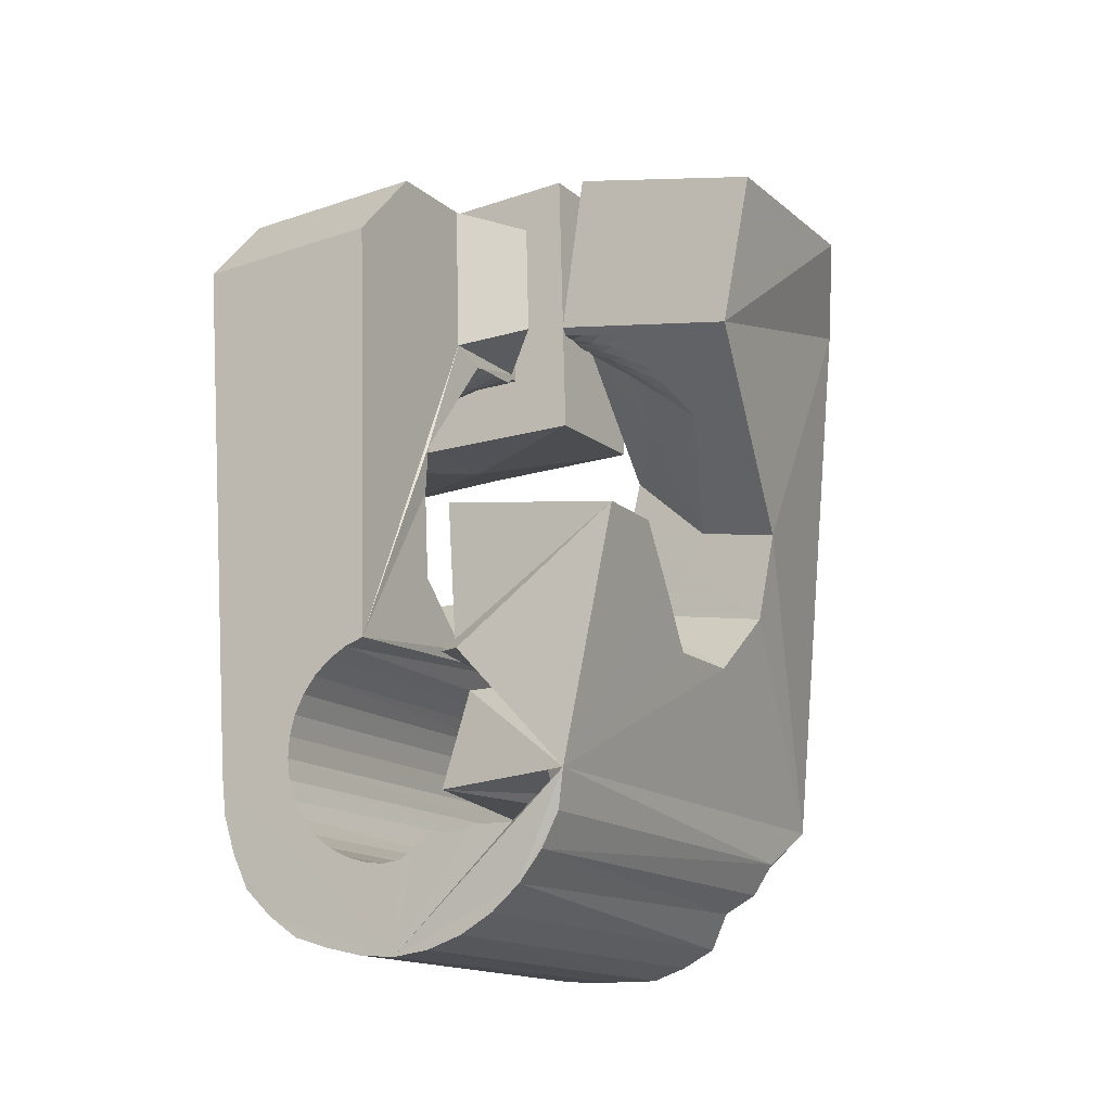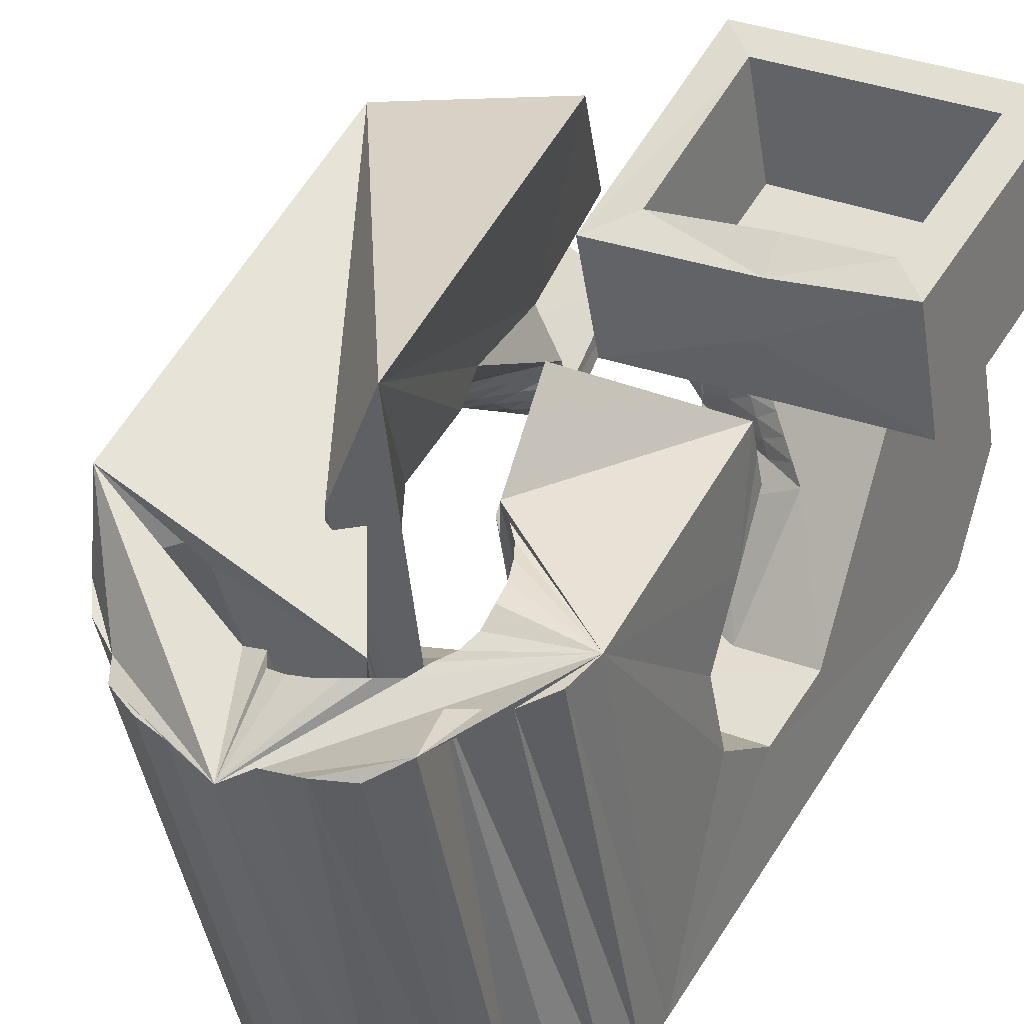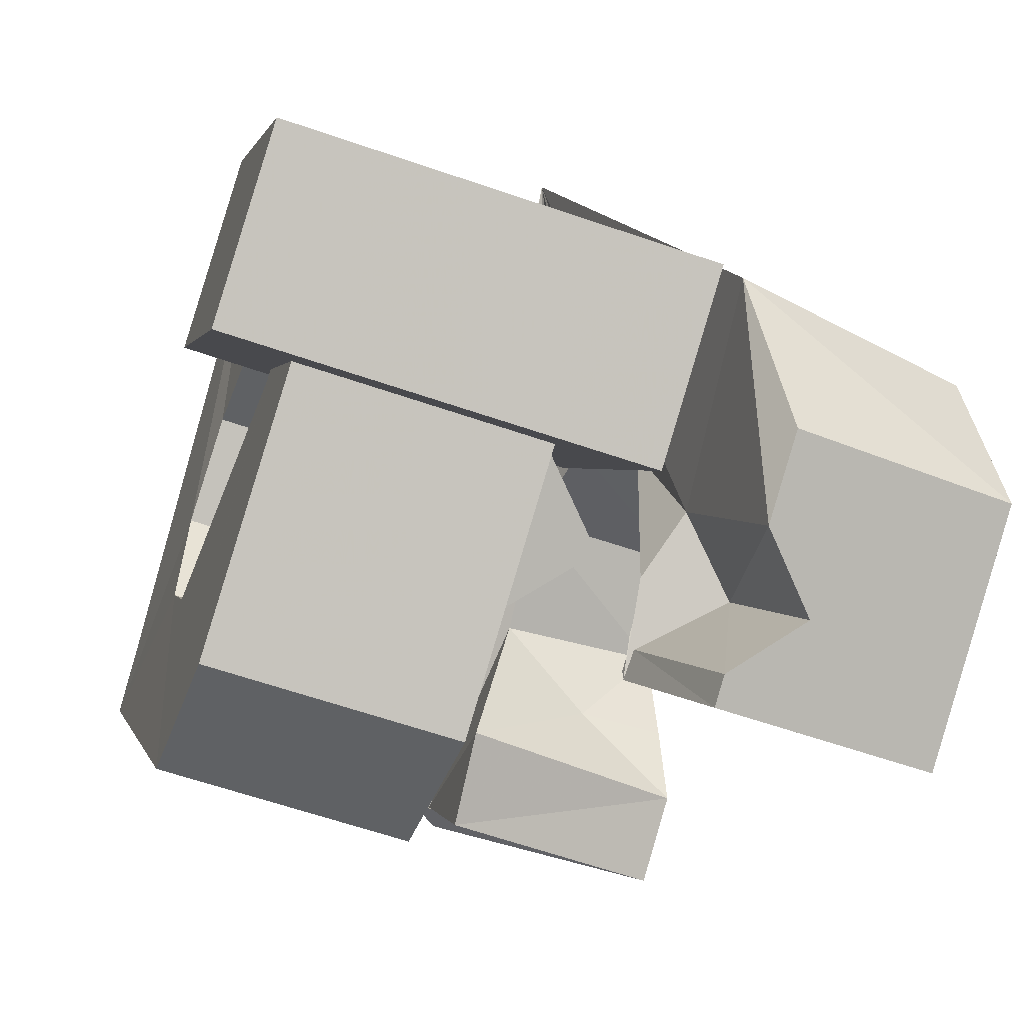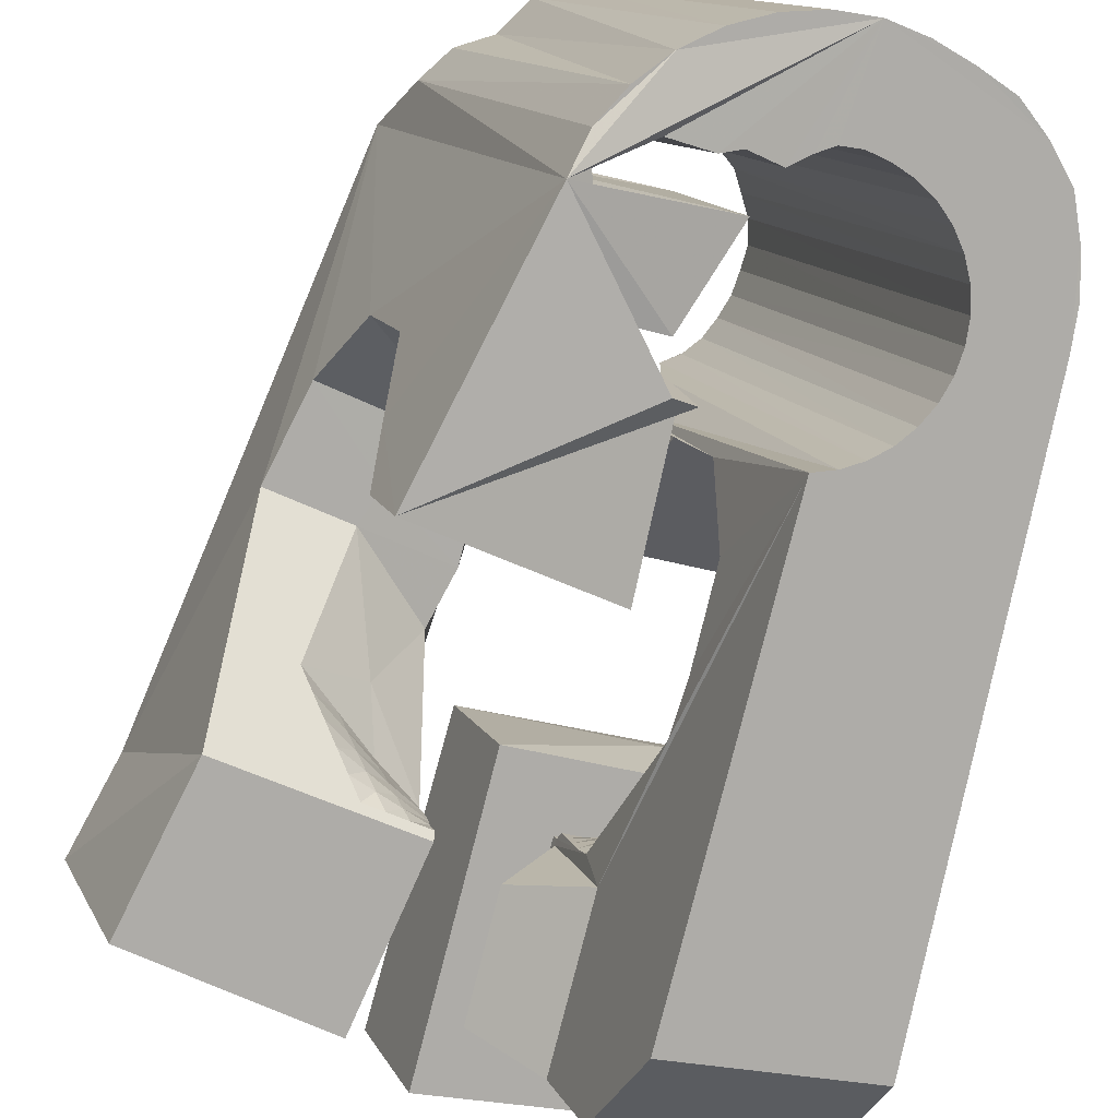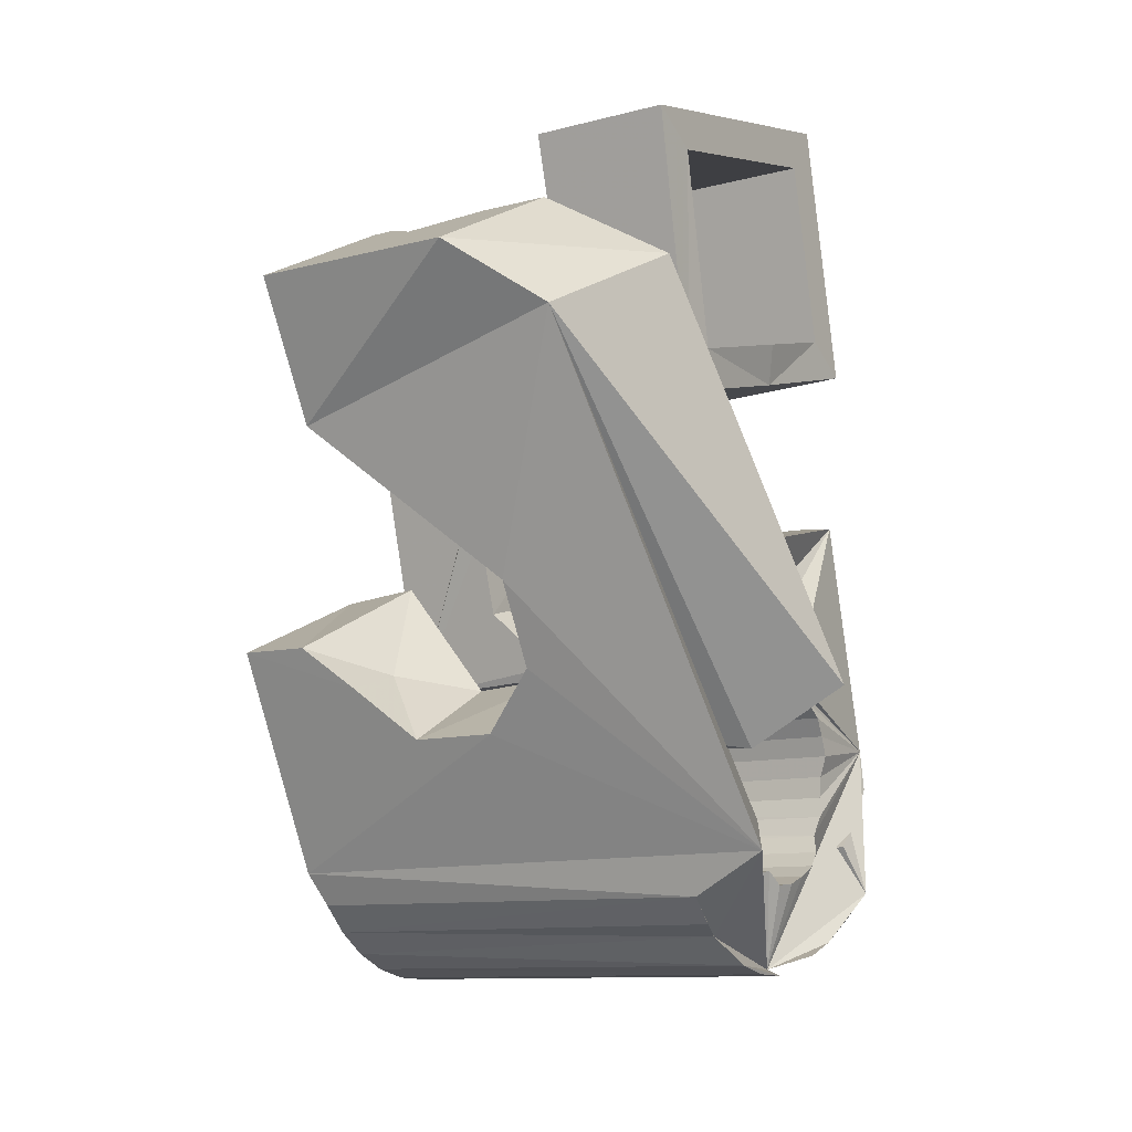
<metadata>
{"format":"obj","ext":"obj","renderer":"f3d","projection":"perspective","resolution":1024,"background":"white","views":[{"elev":-23.5,"azim":14.7,"up":"+Z"},{"elev":59.4,"azim":-150.2,"up":"+Y"},{"elev":-7.2,"azim":-11.8,"up":"+Y"},{"elev":-73.9,"azim":166.1,"up":"+Y"},{"elev":3.6,"azim":107.0,"up":"+Z"}]}
</metadata>
<code>
v -0.0559 -0.03809 0.0466
v -0.05342 -0.02537 -0.04798
v -0.05306 0.01227 0.07942
v -0.05239 -0.026 0.06318
v -0.05288 -0.02455 -0.05482
v -0.05167 0.01868 0.03149
v -0.05111 -0.02407 -0.06144
v -0.04915 -0.01268 0.006417
v -0.0487 -0.01057 -0.009363
v -0.0484 -0.02388 -0.06795
v -0.04606 0.0373 0.08297
v -0.04549 0.001646 -0.019
v -0.04537 0.01268 0.07227
v -0.04467 0.04371 0.03504
v -0.04439 0.01718 0.03861
v -0.04366 -0.02448 -0.07315
v -0.04211 0.01077 0.06839
v -0.04174 0.01292 0.04167
v -0.04134 0.01432 0.04187
v -0.04119 0.01675 -0.01686
v -0.03986 -0.02932 -0.04684
v -0.03955 -0.02887 -0.05063
v -0.03947 -0.02997 -0.04307
v -0.03876 0.0363 0.07562
v -0.0387 0.02539 -0.004964
v -0.0385 -0.02864 -0.05431
v -0.03836 -0.03078 -0.0395
v -0.03845 -0.02539 -0.07739
v -0.03779 0.0408 0.04196
v -0.03678 -0.02864 -0.05774
v -0.0366 0.03245 0.004778
v -0.03658 -0.03174 -0.03624
v -0.03528 -0.01673 0.005716
v -0.03513 0.03771 0.005526
v -0.03477 -0.000755 0.0261
v -0.03447 -0.02885 -0.06079
v -0.03423 -0.0328 -0.0334
v -0.0341 -0.01588 -0.000685
v -0.0337 0.04465 0.005926
v -0.03219 -0.02678 -0.07988
v -0.03195 0.000621 0.02872
v -0.03467 0.05073 -0.03723
v -0.03164 -0.02928 -0.06334
v -0.03135 -0.03393 -0.03113
v -0.03326 0.05186 -0.04439
v -0.02913 0.001997 0.03134
v -0.02905 0.05115 -0.04961
v -0.0284 -0.02991 -0.0653
v -0.02819 0.0123 0.03018
v -0.02809 -0.03508 -0.02946
v -0.0277 -0.003402 0.02971
v -0.02711 0.01045 0.04111
v -0.02692 0.02151 -0.006456
v -0.02631 0.003373 0.03395
v -0.02596 -0.02824 -0.08186
v -0.02124 0.05004 -0.05342
v -0.02592 0.009517 0.04096
v -0.0256 -0.001686 0.03157
v -0.0246 -0.009023 0.02386
v -0.02491 -0.03069 -0.06668
v -0.02455 -0.03621 -0.02849
v -0.02453 -0.008763 0.06629
v -0.02442 0.005847 0.06825
v -0.02353 -0.04711 0.04634
v -0.0235 2.9e-05 0.03343
v -0.02349 0.004749 0.03657
v -0.02334 0.003994 0.07917
v -0.02287 0.03506 0.004974
v -0.02277 0.02455 0.03016
v -0.02281 0.05417 -0.06241
v -0.02147 0.02619 0.03961
v -0.02142 0.01695 0.08096
v -0.0214 0.001745 0.03529
v -0.02127 -0.03159 -0.06751
v -0.02187 0.03521 0.03345
v -0.02099 0.02116 0.07411
v -0.02067 0.006124 0.03919
v -0.02064 -0.006051 0.03332
v -0.02054 0.03611 0.04105
v -0.01953 -0.02988 -0.08297
v -0.01941 -0.03518 0.06291
v -0.01929 0.003461 0.03714
v -0.01926 -0.003994 0.03442
v -0.01884 -0.0187 -0.01095
v -0.01852 0.04707 -0.036
v -0.01873 -0.02136 0.004752
v -0.0181 -0.02234 0.01349
v -0.01857 0.04613 -0.03995
v -0.01813 0.04639 -0.03224
v -0.01787 -0.001938 0.03552
v -0.01791 -0.03256 -0.06735
v -0.0176 0.04618 -0.04374
v -0.01719 0.005177 0.039
v -0.01697 0.04582 -0.02862
v -0.01713 0.03028 0.07544
v -0.01784 0.05076 -0.06742
v -0.01648 0.000118 0.03662
v -0.01641 0.02904 0.08272
v -0.016 -0.006379 -0.02056
v -0.01571 0.04662 -0.04703
v -0.01535 0.04417 -0.02547
v -0.01512 -0.01462 0.0383
v -0.0151 0.002174 0.03772
v -0.01476 -0.01855 0.06527
v -0.0153 -0.03348 -0.06584
v -0.01371 0.004229 0.03882
v -0.01316 -0.008156 0.03652
v -0.01377 0.04591 -0.05029
v -0.01308 -0.03174 -0.08262
v -0.01297 0.04309 -0.02269
v -0.01291 -0.006301 0.03727
v -0.01224 -0.003905 0.03761
v -0.01177 0.008746 -0.01842
v -0.01157 -0.00151 0.03795
v -0.01116 0.04926 -0.06963
v -0.0109 0.000887 0.03829
v -0.006573 -0.04055 -0.03314
v -0.01055 0.04696 -0.05274
v -0.01228 -0.03465 -0.06356
v -0.01023 0.003281 0.03863
v -0.01031 0.04344 -0.02065
v -0.009892 0.004249 0.03998
v -0.00988 0.004108 0.04095
v -0.009517 0.000181 0.06792
v -0.0095 0.005654 0.04018
v -0.009125 0.001586 0.06812
v -0.009198 -0.03978 -0.03399
v -0.007034 0.04689 -0.05466
v -0.007005 -0.03597 -0.06475
v -0.01022 0.03415 -0.02053
v -0.006857 -0.03371 -0.081
v -0.006406 0.02424 0.003176
v -0.007122 -0.04379 -0.008636
v -0.00561 0.006624 0.03655
v -0.005135 0.001472 0.07193
v -0.004715 0.04755 -0.07078
v -0.005475 -0.04342 -0.03508
v -0.003903 -0.03701 -0.06361
v -0.003555 0.04575 -0.05599
v -0.006866 0.02952 -0.01589
v -0.002793 0.03722 0.004917
v -0.003021 -0.008447 0.04344
v -0.004583 -0.03037 -0.005439
v -0.002749 -0.01139 0.06366
v 0.01161 -0.04537 -0.03016
v 0.002971 -0.03877 -0.06426
v 0.004128 -0.01326 -0.02328
v -0.001094 -0.03572 -0.07818
v 0.006234 -0.04256 -0.04218
v 0.0105 -0.04146 -0.05982
v 2.9e-05 0.04457 -0.05678
v -0.003917 -0.04042 -0.04167
v 0.00838 -0.04229 -0.05184
v 0.000997 0.004382 0.02848
v 0.000582 0.02879 0.0398
v -0.009456 -0.03688 -0.05725
v 0.001471 0.02509 0.07528
v 0.001668 -0.002969 0.07896
v 0.000984 0.04031 -0.07258
v 0.007529 0.003159 -0.01982
v 0.003128 0.043 -0.05654
v 0.003999 -0.0377 -0.07426
v 0.004937 0.04145 -0.05369
v 0.01209 0.01264 -0.009031
v 0.007344 0.02705 0.03204
v 0.008098 -0.02506 0.03324
v 0.008166 0.04422 -0.07186
v 0.008232 -0.0237 0.03223
v 0.008233 -0.03958 -0.06939
v 0.008666 0.02206 0.08251
v 0.008903 -0.02131 0.03257
v 0.009507 -0.02098 0.03376
v 0.009108 -0.01879 0.03299
v 0.009839 -0.01634 0.0329
v 0.008476 0.05539 -0.01936
v 0.01223 0.01026 0.006927
v 0.008855 0.03897 -0.05374
v 0.01089 -0.0141 0.03355
v 0.01145 -0.04128 -0.06373
v 0.01033 -0.01121 0.03434
v 0.01165 -0.02455 0.03142
v 0.01466 0.008393 0.01596
v 0.01287 -0.0222 0.03081
v 0.01325 -0.03037 0.06049
v 0.01302 -0.04441 -0.0576
v 0.01045 0.03933 -0.031
v 0.01389 0.03995 -0.05399
v 0.01407 -0.01985 0.03018
v 0.01437 0.04219 -0.07024
v 0.01442 -0.02612 0.06109
v 0.01629 -0.002306 0.03623
v 0.01507 -0.02539 0.03062
v 0.01529 -0.0175 0.02958
v 0.0148 -0.02652 -0.01974
v 0.01652 -0.01516 0.02898
v 0.01684 -0.02309 0.02906
v 0.0111 0.03418 -0.03046
v 0.0177 0.03873 -0.05308
v 0.01774 -0.01282 0.02837
v 0.0185 -0.02623 0.02982
v 0.0186 -0.0208 0.0275
v 0.01684 0.03435 -0.02995
v 0.02177 0.03731 -0.0515
v 0.01965 -0.007386 0.06375
v 0.02028 0.04044 -0.06752
v 0.02037 -0.0185 0.02594
v 0.02047 -0.006362 0.02037
v 0.02081 -0.02399 0.02731
v 0.01504 0.03377 -0.03325
v 0.03087 0.03407 -0.04799
v 0.02201 -0.0146 0.03718
v -0.005303 0.03698 -0.04643
v 0.02351 0.03446 -0.04029
v 0.02213 -0.01621 0.02438
v 0.0193 0.03711 -0.04511
v 0.02312 -0.02174 0.0248
v 0.02312 0.005002 0.06551
v 0.02322 -0.05189 -0.01545
v 0.02389 -0.01391 0.02282
v 0.01893 0.02627 0.05566
v 0.02477 0.008012 -0.002467
v 0.02395 0.03587 -0.06198
v 0.02543 -0.0195 0.02228
v 0.02621 -0.01895 0.05984
v 0.0266 -0.03952 -0.01389
v 0.02706 0.006537 0.003412
v 0.02708 -0.02933 -0.02084
v 0.02754 -0.0173 -0.02944
v 0.02774 -0.01725 0.01977
v 0.0294 0.03609 -0.05865
v 0.03005 -0.01501 0.01726
v 0.03177 -0.002174 -0.02729
v 0.03306 0.03486 -0.0533
v 0.03737 0.04718 -0.04398
v 0.03726 0.006298 -0.01502
v 0.03941 -0.03278 0.02588
v 0.04079 0.003153 0.000188
v 0.04534 -0.03806 0.05145
v 0.05523 -0.002698 0.05646
v 0.05176 0.01473 0.04592
f 166 236 238
f 166 238 184
f 164 235 221
f 235 237 221
f 237 226 221
f 226 176 221
f 176 164 221
f 160 232 164
f 232 235 164
f 160 147 228
f 160 228 232
f 172 190 211
f 190 224 211
f 211 191 172
f 211 224 204
f 211 204 191
f 20 113 53
f 113 132 53
f 132 31 53
f 31 25 53
f 25 20 53
f 99 113 12
f 113 20 12
f 99 12 84
f 12 9 84
f 84 9 38
f 9 8 38
f 8 33 38
f 33 86 38
f 86 84 38
f 123 124 142
f 124 144 142
f 142 102 123
f 142 144 104
f 142 104 102
f 104 144 124
f 122 120 106
f 122 106 93
f 35 33 8
f 35 8 18
f 41 35 18
f 46 41 18
f 54 46 18
f 66 54 18
f 77 66 18
f 122 93 77
f 18 122 77
f 86 33 87
f 33 35 59
f 35 51 59
f 51 78 59
f 78 107 59
f 107 87 59
f 87 33 59
f 103 106 116
f 106 120 116
f 103 82 93
f 103 93 106
f 82 66 77
f 82 77 93
f 97 103 114
f 103 116 114
f 97 73 82
f 97 82 103
f 82 73 66
f 73 54 66
f 90 97 112
f 97 114 112
f 90 65 73
f 90 73 97
f 73 65 54
f 65 46 54
f 83 90 111
f 90 112 111
f 83 58 65
f 83 65 90
f 65 58 46
f 58 41 46
f 83 111 107
f 83 107 78
f 58 83 78
f 58 78 51
f 58 51 41
f 51 35 41
f 166 168 181
f 166 181 192
f 231 226 237
f 231 237 236
f 229 231 236
f 223 229 236
f 216 223 236
f 208 216 236
f 200 208 236
f 166 192 200
f 236 166 200
f 176 226 182
f 226 231 207
f 231 219 207
f 219 199 207
f 199 180 207
f 180 182 207
f 182 226 207
f 183 181 171
f 181 168 171
f 183 196 192
f 183 192 181
f 196 208 200
f 196 200 192
f 188 183 173
f 183 171 173
f 188 201 196
f 188 196 183
f 196 201 208
f 201 216 208
f 193 188 174
f 188 173 174
f 193 206 201
f 193 201 188
f 201 206 216
f 206 223 216
f 195 193 178
f 193 174 178
f 195 214 206
f 195 206 193
f 206 214 223
f 214 229 223
f 195 178 180
f 195 180 199
f 214 195 199
f 214 199 219
f 214 219 229
f 219 231 229
f 19 52 57
f 52 125 57
f 125 122 57
f 122 18 57
f 18 19 57
f 171 168 166
f 117 133 143
f 204 217 220
f 117 143 147
f 191 204 220
f 191 220 175
f 173 171 166
f 174 173 166
f 178 174 166
f 180 178 166
f 184 190 172
f 166 184 172
f 180 166 172
f 180 172 191
f 182 180 191
f 117 147 160
f 182 191 175
f 176 182 175
f 164 176 175
f 160 164 175
f 175 117 160
f 227 225 218
f 227 218 185
f 228 227 185
f 239 238 236
f 232 228 185
f 240 239 236
f 240 236 237
f 232 185 234
f 235 232 234
f 234 240 237
f 237 235 234
f 161 151 91
f 151 74 91
f 91 105 163
f 91 163 161
f 105 119 177
f 105 177 163
f 119 129 187
f 119 187 177
f 129 138 198
f 129 198 187
f 138 146 203
f 138 203 198
f 146 150 210
f 146 210 203
f 150 153 210
f 153 213 210
f 153 156 213
f 156 215 213
f 156 152 212
f 156 212 215
f 152 149 212
f 149 209 212
f 149 145 209
f 145 202 209
f 145 137 197
f 145 197 202
f 137 127 186
f 137 186 197
f 127 117 175
f 127 175 186
f 130 140 50
f 140 61 50
f 50 44 121
f 50 121 130
f 44 37 110
f 44 110 121
f 37 32 101
f 37 101 110
f 32 27 94
f 32 94 101
f 27 23 94
f 23 89 94
f 23 21 89
f 21 85 89
f 21 22 88
f 21 88 85
f 22 26 92
f 22 92 88
f 26 30 100
f 26 100 92
f 30 36 108
f 30 108 100
f 36 43 108
f 43 118 108
f 43 48 118
f 48 128 118
f 48 60 139
f 48 139 128
f 60 74 139
f 74 151 139
f 233 234 185
f 233 185 179
f 179 169 233
f 169 230 233
f 169 162 222
f 169 222 230
f 162 148 205
f 162 205 222
f 148 131 189
f 148 189 205
f 131 109 167
f 131 167 189
f 109 80 159
f 109 159 167
f 80 55 159
f 55 136 159
f 55 40 115
f 55 115 136
f 40 28 115
f 28 96 115
f 28 16 70
f 28 70 96
f 16 10 56
f 16 56 70
f 10 7 56
f 7 47 56
f 7 5 47
f 5 45 47
f 5 2 45
f 2 42 45
f 132 141 68
f 141 39 68
f 39 34 68
f 34 31 68
f 31 132 68
f 39 141 140
f 175 220 240
f 159 136 115
f 205 189 167
f 47 45 42
f 70 56 47
f 70 47 42
f 233 230 222
f 115 96 70
f 159 115 70
f 159 70 42
f 205 167 159
f 234 233 222
f 222 205 159
f 234 222 159
f 39 140 130
f 39 130 121
f 42 39 121
f 42 121 110
f 42 110 101
f 42 101 94
f 42 94 89
f 42 89 85
f 42 85 88
f 42 88 92
f 42 92 100
f 42 100 108
f 159 42 108
f 159 108 118
f 159 118 128
f 159 128 139
f 159 139 151
f 159 151 161
f 159 161 163
f 159 163 177
f 234 159 177
f 234 177 187
f 234 187 198
f 234 198 203
f 234 203 210
f 234 210 213
f 234 213 215
f 234 215 212
f 240 234 212
f 186 175 240
f 197 186 240
f 202 197 240
f 209 202 240
f 212 209 240
f 225 227 194
f 227 228 194
f 228 147 194
f 147 143 194
f 143 225 194
f 218 225 133
f 225 143 133
f 49 52 19
f 17 63 67
f 6 49 19
f 17 67 3
f 6 19 17
f 17 3 6
f 67 63 126
f 125 52 49
f 158 67 126
f 125 49 154
f 126 125 154
f 126 154 158
f 170 98 72
f 98 11 72
f 11 3 72
f 3 67 72
f 67 158 72
f 158 170 72
f 29 79 75
f 29 75 14
f 98 95 24
f 11 98 24
f 24 29 14
f 14 11 24
f 157 95 98
f 75 79 155
f 157 98 170
f 165 75 155
f 165 155 157
f 170 165 157
f 135 13 76
f 13 24 76
f 24 95 76
f 95 157 76
f 157 135 76
f 134 15 13
f 13 135 134
f 13 15 29
f 13 29 24
f 15 134 71
f 134 155 71
f 155 79 71
f 79 29 71
f 29 15 71
f 134 135 157
f 134 157 155
f 165 170 154
f 170 158 154
f 14 75 69
f 75 165 69
f 165 154 69
f 154 49 69
f 49 6 69
f 6 14 69
f 11 14 3
f 14 6 3
f 224 190 184
f 217 204 224
f 224 184 238
f 239 217 224
f 224 238 239
f 4 81 62
f 81 104 62
f 104 124 62
f 124 126 62
f 126 63 62
f 63 17 62
f 17 4 62
f 218 133 117
f 61 64 1
f 40 55 80
f 109 131 148
f 2 5 7
f 7 10 16
f 2 7 16
f 162 169 179
f 16 28 40
f 16 40 80
f 2 16 80
f 80 109 148
f 162 179 185
f 80 148 162
f 80 162 185
f 218 117 127
f 218 127 137
f 185 218 137
f 185 137 145
f 185 145 149
f 185 149 152
f 185 152 156
f 185 156 153
f 185 153 150
f 185 150 146
f 80 185 146
f 80 146 138
f 80 138 129
f 80 129 119
f 80 119 105
f 80 105 91
f 80 91 74
f 80 74 60
f 80 60 48
f 80 48 43
f 2 80 43
f 2 43 36
f 2 36 30
f 2 30 26
f 2 26 22
f 2 22 21
f 2 21 23
f 2 23 27
f 1 2 27
f 50 61 1
f 44 50 1
f 37 44 1
f 32 37 1
f 27 32 1
f 116 120 122
f 140 141 132
f 104 81 64
f 140 132 113
f 102 104 64
f 102 64 61
f 114 116 122
f 112 114 122
f 111 112 122
f 107 111 122
f 126 124 123
f 125 126 123
f 122 125 123
f 107 122 123
f 107 123 102
f 87 107 102
f 140 113 99
f 87 102 61
f 86 87 61
f 84 86 61
f 99 84 61
f 61 140 99
f 25 31 34
f 4 17 19
f 1 4 19
f 25 34 39
f 25 39 42
f 20 25 42
f 12 20 42
f 12 42 2
f 9 12 2
f 9 2 1
f 1 19 18
f 1 18 8
f 1 8 9
f 240 220 239
f 220 217 239
f 81 4 64
f 4 1 64

</code>
